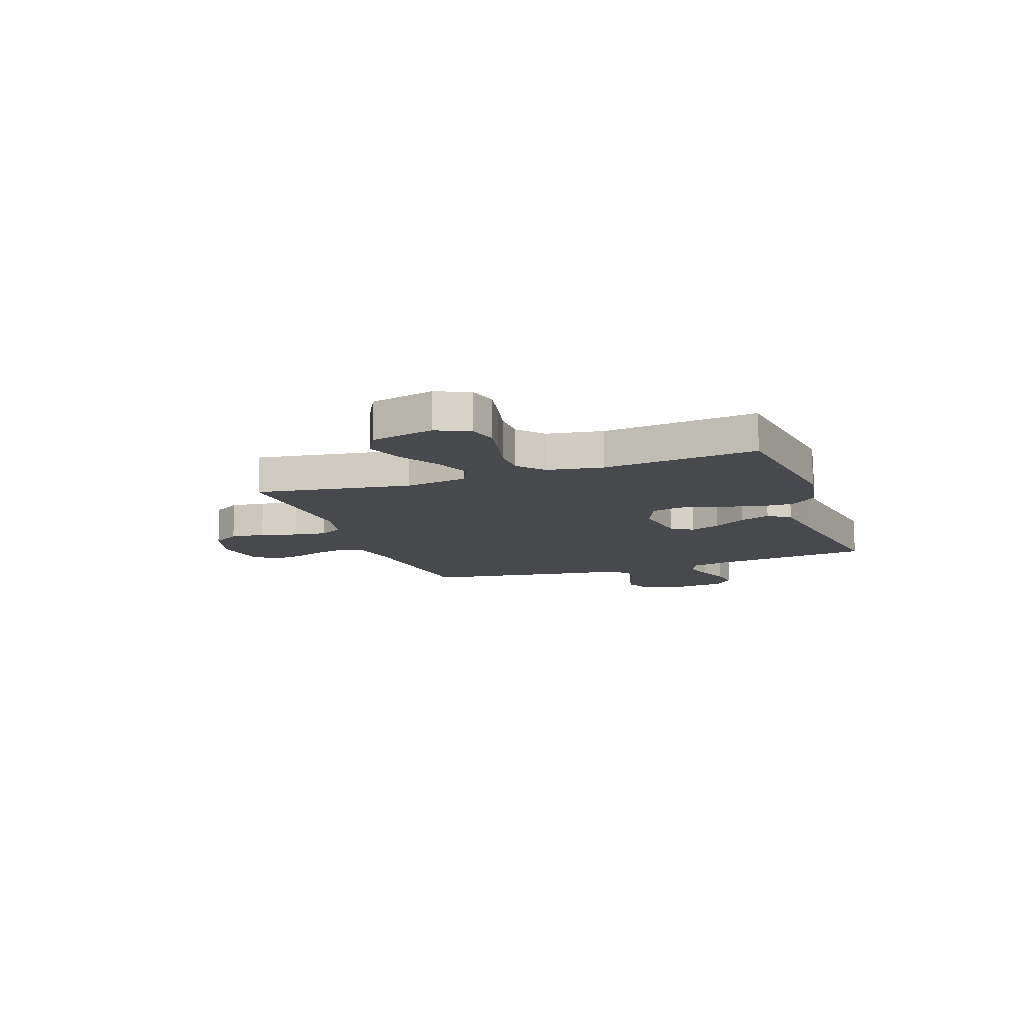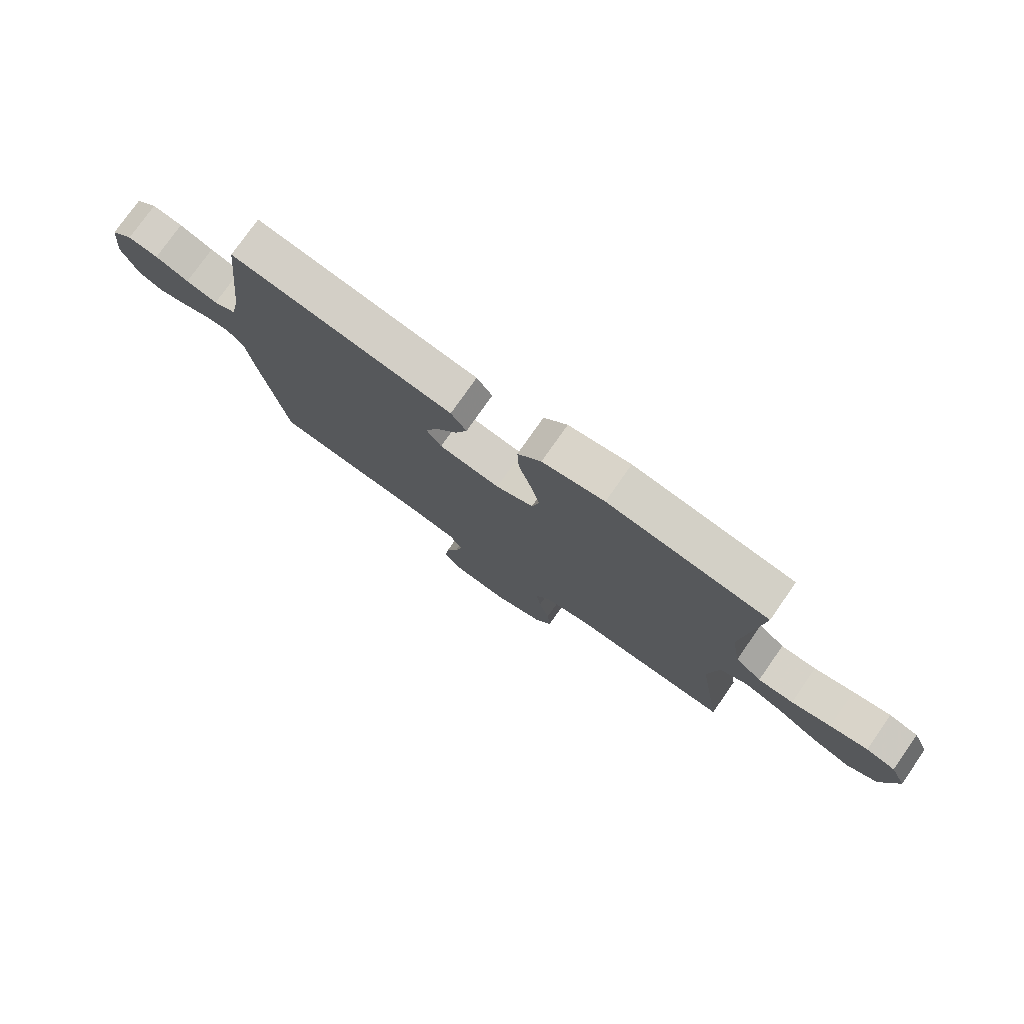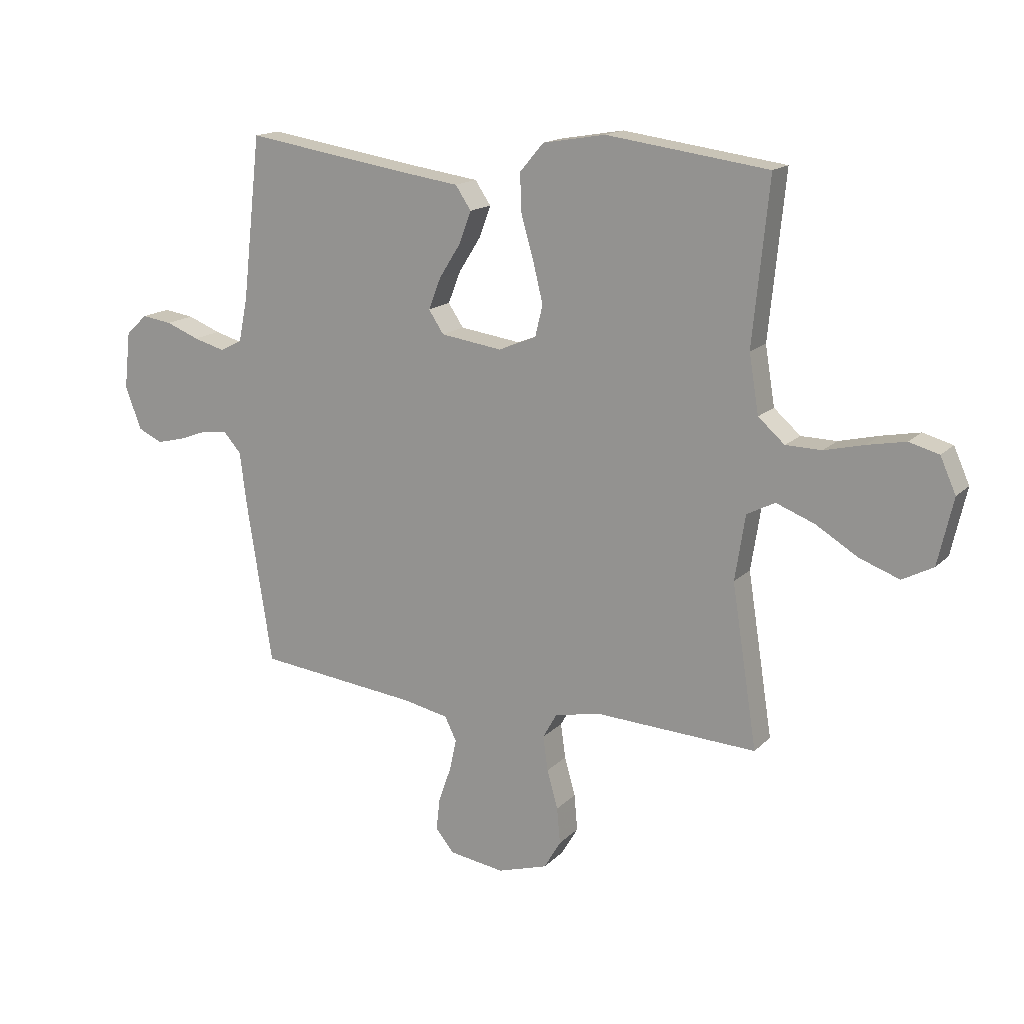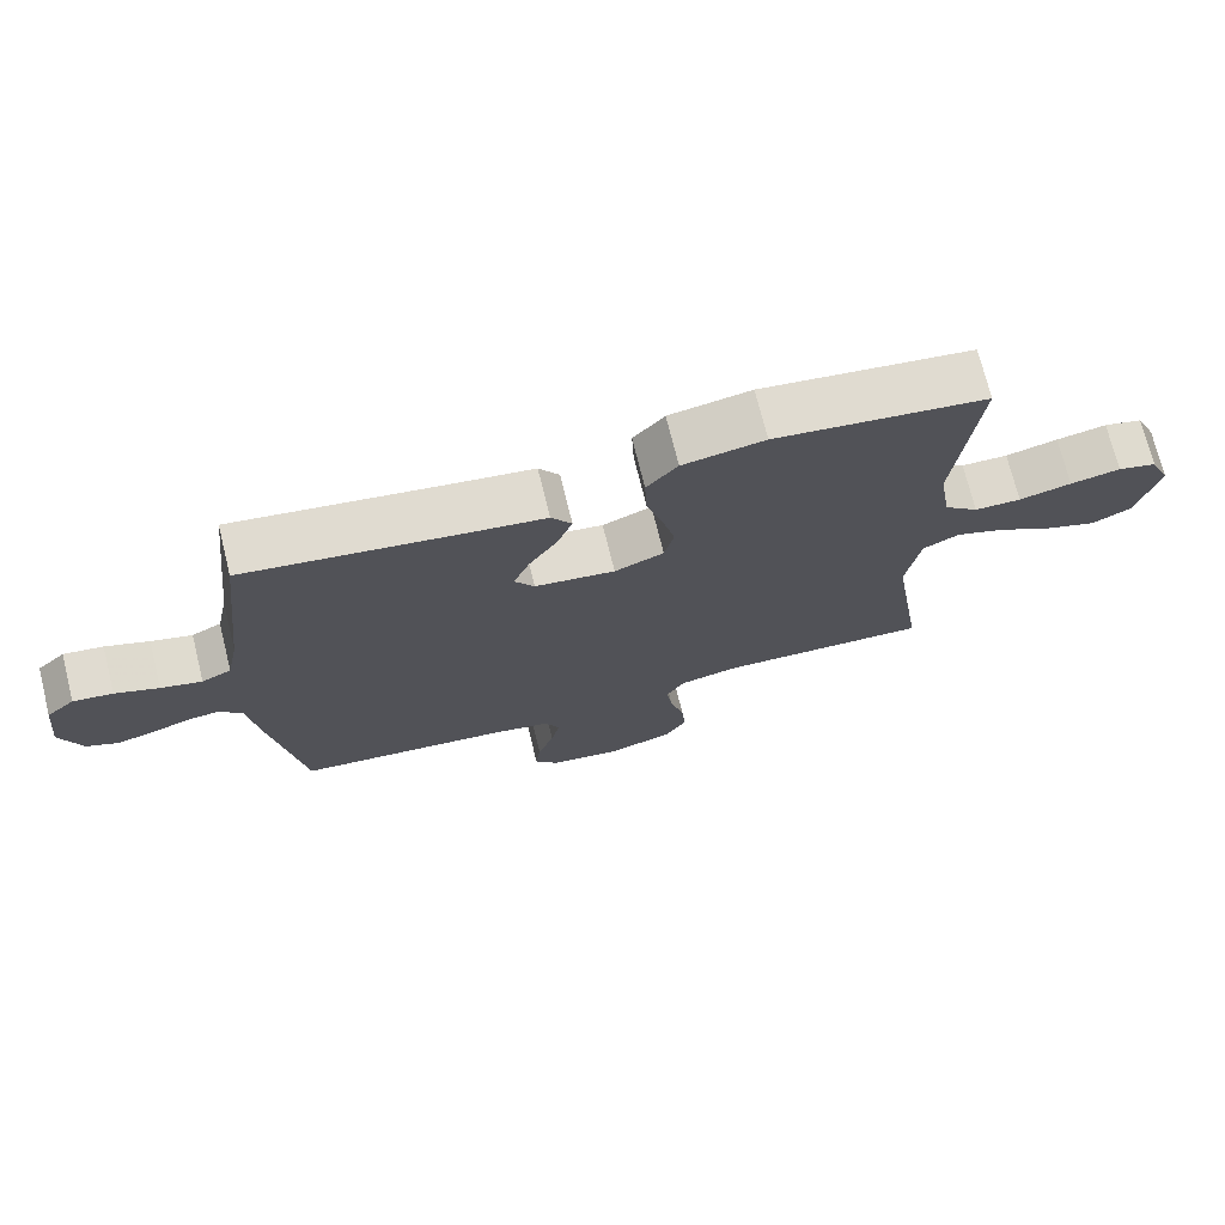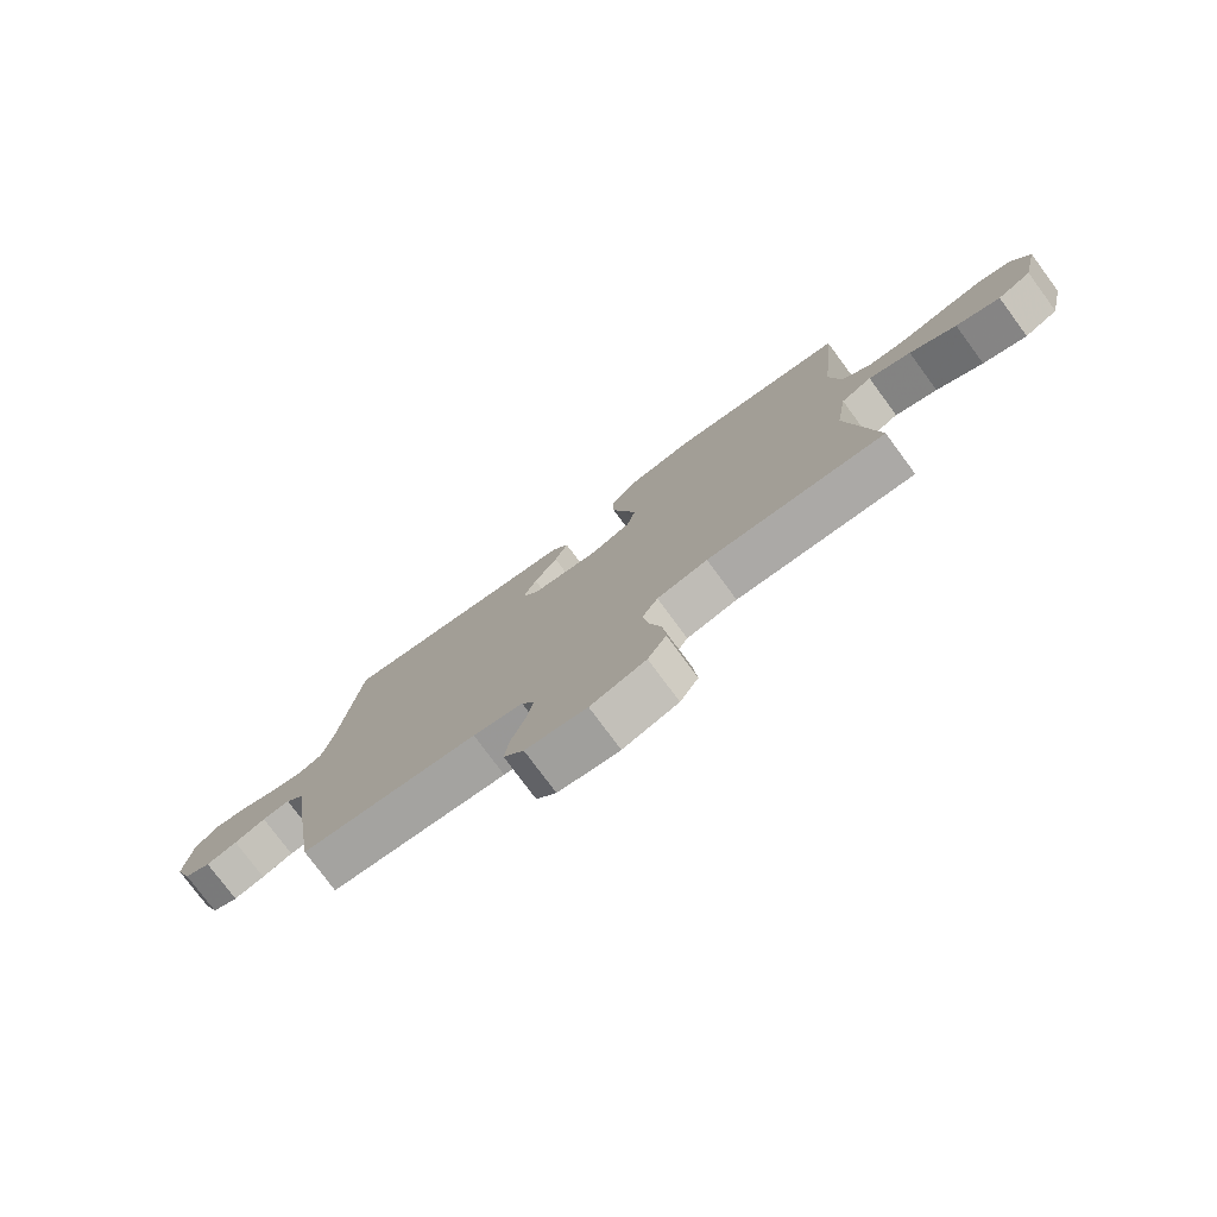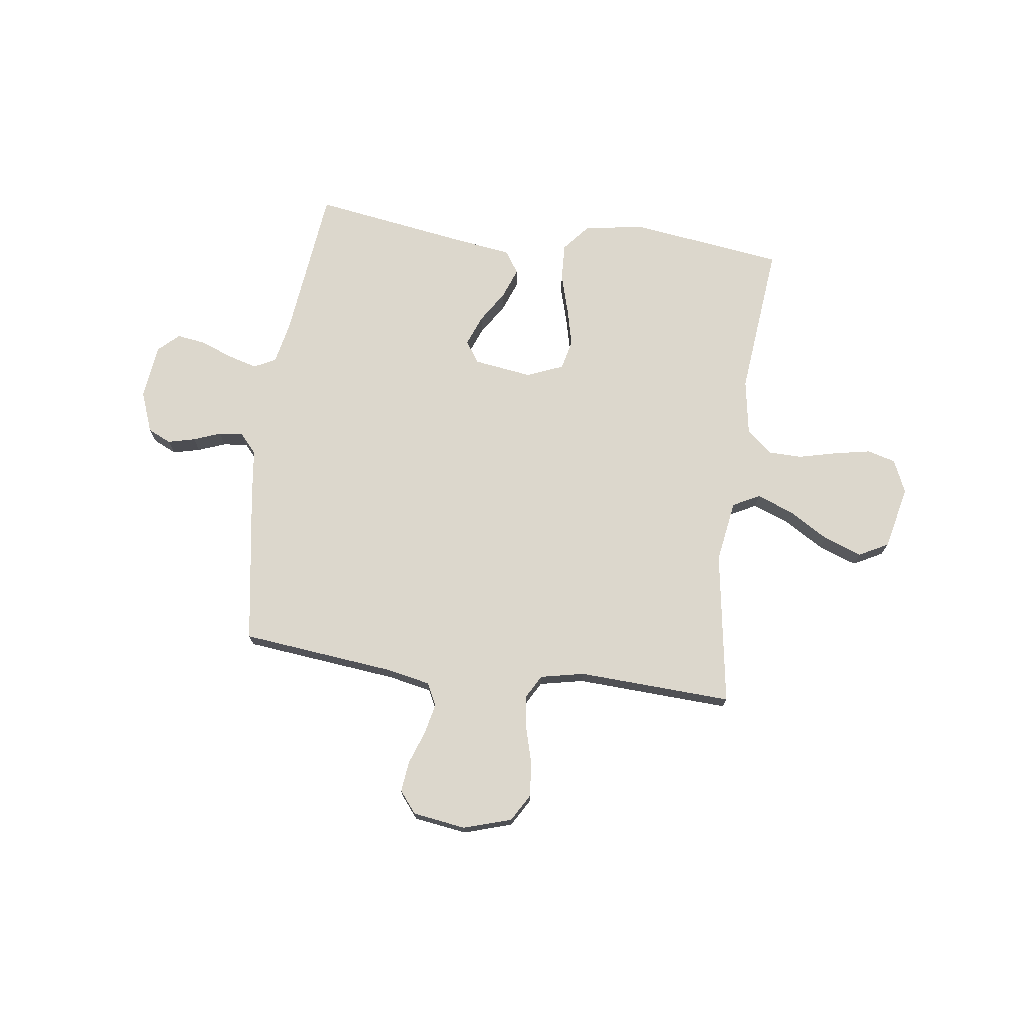
<metadata>
{"format":"obj","ext":"obj","renderer":"f3d","projection":"perspective","resolution":1024,"background":"white","views":[{"elev":-12.2,"azim":-70.4,"up":"+Y"},{"elev":77.2,"azim":-145.0,"up":"+Z"},{"elev":15.9,"azim":-151.6,"up":"+Z"},{"elev":72.5,"azim":166.1,"up":"+Z"},{"elev":-77.5,"azim":-143.5,"up":"+Z"},{"elev":72.8,"azim":-172.3,"up":"+Y"}]}
</metadata>
<code>
v -0.5 0.07 0.5
v -0.2 0.07 0.54
v -0.084 0.07 0.52
v -0.04 0.07 0.468
v -0.043 0.07 0.396
v -0.066 0.07 0.317
v -0.084 0.07 0.243
v -0.07 0.07 0.185
v 0 0.07 0.156
v 0.114 0.07 0.172
v 0.142 0.07 0.214
v 0.119 0.07 0.273
v 0.079 0.07 0.336
v 0.057 0.07 0.395
v 0.086 0.07 0.438
v 0.2 0.07 0.454
v 0.5 0.07 0.5
v 0.534 0.07 0.2
v 0.551 0.07 0.117
v 0.593 0.07 0.096
v 0.651 0.07 0.112
v 0.713 0.07 0.136
v 0.769 0.07 0.144
v 0.809 0.07 0.107
v 0.821 0.07 0
v 0.791 0.07 -0.079
v 0.746 0.07 -0.1
v 0.693 0.07 -0.087
v 0.64 0.07 -0.067
v 0.593 0.07 -0.062
v 0.56 0.07 -0.099
v 0.547 0.07 -0.2
v 0.5 0.07 -0.5
v 0.2 0.07 -0.532
v 0.116 0.07 -0.549
v 0.094 0.07 -0.593
v 0.107 0.07 -0.652
v 0.13 0.07 -0.717
v 0.137 0.07 -0.777
v 0.103 0.07 -0.819
v 0 0.07 -0.834
v -0.093 0.07 -0.805
v -0.124 0.07 -0.752
v -0.118 0.07 -0.685
v -0.098 0.07 -0.614
v -0.089 0.07 -0.55
v -0.115 0.07 -0.504
v -0.2 0.07 -0.486
v -0.5 0.07 -0.5
v -0.453 0.07 -0.2
v -0.472 0.07 -0.079
v -0.524 0.07 -0.052
v -0.595 0.07 -0.079
v -0.673 0.07 -0.126
v -0.747 0.07 -0.153
v -0.804 0.07 -0.123
v -0.832 0.07 0
v -0.803 0.07 0.065
v -0.748 0.07 0.08
v -0.677 0.07 0.066
v -0.603 0.07 0.048
v -0.537 0.07 0.049
v -0.488 0.07 0.092
v -0.47 0.07 0.2
v -0.5 0 0.5
v -0.2 0 0.54
v -0.084 0 0.52
v -0.04 0 0.468
v -0.043 0 0.396
v -0.066 0 0.317
v -0.084 0 0.243
v -0.07 0 0.185
v 0 0 0.156
v 0.114 0 0.172
v 0.142 0 0.214
v 0.119 0 0.273
v 0.079 0 0.336
v 0.057 0 0.395
v 0.086 0 0.438
v 0.2 0 0.454
v 0.5 0 0.5
v 0.534 0 0.2
v 0.551 0 0.117
v 0.593 0 0.096
v 0.651 0 0.112
v 0.713 0 0.136
v 0.769 0 0.144
v 0.809 0 0.107
v 0.821 0 0
v 0.791 0 -0.079
v 0.746 0 -0.1
v 0.693 0 -0.087
v 0.64 0 -0.067
v 0.593 0 -0.062
v 0.56 0 -0.099
v 0.547 0 -0.2
v 0.5 0 -0.5
v 0.2 0 -0.532
v 0.116 0 -0.549
v 0.094 0 -0.593
v 0.107 0 -0.652
v 0.13 0 -0.717
v 0.137 0 -0.777
v 0.103 0 -0.819
v 0 0 -0.834
v -0.093 0 -0.805
v -0.124 0 -0.752
v -0.118 0 -0.685
v -0.098 0 -0.614
v -0.089 0 -0.55
v -0.115 0 -0.504
v -0.2 0 -0.486
v -0.5 0 -0.5
v -0.453 0 -0.2
v -0.472 0 -0.079
v -0.524 0 -0.052
v -0.595 0 -0.079
v -0.673 0 -0.126
v -0.747 0 -0.153
v -0.804 0 -0.123
v -0.832 0 0
v -0.803 0 0.065
v -0.748 0 0.08
v -0.677 0 0.066
v -0.603 0 0.048
v -0.537 0 0.049
v -0.488 0 0.092
v -0.47 0 0.2
f 59 60 61
f 58 59 61
f 57 58 61
f 56 57 61
f 55 56 61
f 54 55 61
f 53 54 61
f 52 53 61 62
f 51 52 62 63
f 48 49 50
f 51 63 64
f 50 51 64
f 48 50 64
f 47 48 64
f 43 44 45
f 42 43 45
f 41 42 45
f 40 41 45
f 39 40 45
f 38 39 45
f 37 38 45
f 36 37 45 46
f 64 1 2
f 47 64 2
f 46 47 2
f 36 46 2
f 35 36 2
f 31 32 33 34
f 27 28 29
f 26 27 29
f 25 26 29
f 24 25 29
f 23 24 29
f 22 23 29
f 21 22 29
f 20 21 29 30
f 19 20 30 31
f 16 17 18
f 18 19 31
f 16 18 31
f 15 16 31
f 14 15 31
f 13 14 31
f 12 13 31
f 4 5 6
f 3 4 6
f 2 3 6
f 2 6 7
f 11 12 31
f 31 34 35
f 11 31 35
f 10 11 35
f 2 7 8
f 35 2 8
f 35 8 9
f 9 10 35
f 125 124 123
f 125 123 122
f 125 122 121
f 125 121 120
f 125 120 119
f 125 119 118
f 125 118 117
f 126 125 117 116
f 127 126 116 115
f 114 113 112
f 128 127 115
f 128 115 114
f 128 114 112
f 128 112 111
f 109 108 107
f 109 107 106
f 109 106 105
f 109 105 104
f 109 104 103
f 109 103 102
f 109 102 101
f 110 109 101 100
f 66 65 128
f 66 128 111
f 66 111 110
f 66 110 100
f 66 100 99
f 98 97 96 95
f 93 92 91
f 93 91 90
f 93 90 89
f 93 89 88
f 93 88 87
f 93 87 86
f 93 86 85
f 94 93 85 84
f 95 94 84 83
f 82 81 80
f 95 83 82
f 95 82 80
f 95 80 79
f 95 79 78
f 95 78 77
f 95 77 76
f 70 69 68
f 70 68 67
f 70 67 66
f 71 70 66
f 95 76 75
f 99 98 95
f 99 95 75
f 99 75 74
f 72 71 66
f 72 66 99
f 73 72 99
f 99 74 73
f 1 65 66 2
f 2 66 67 3
f 3 67 68 4
f 4 68 69 5
f 5 69 70 6
f 6 70 71 7
f 7 71 72 8
f 8 72 73 9
f 9 73 74 10
f 10 74 75 11
f 11 75 76 12
f 12 76 77 13
f 13 77 78 14
f 14 78 79 15
f 15 79 80 16
f 16 80 81 17
f 17 81 82 18
f 18 82 83 19
f 19 83 84 20
f 20 84 85 21
f 21 85 86 22
f 22 86 87 23
f 23 87 88 24
f 24 88 89 25
f 25 89 90 26
f 26 90 91 27
f 27 91 92 28
f 28 92 93 29
f 29 93 94 30
f 30 94 95 31
f 31 95 96 32
f 32 96 97 33
f 33 97 98 34
f 34 98 99 35
f 35 99 100 36
f 36 100 101 37
f 37 101 102 38
f 38 102 103 39
f 39 103 104 40
f 40 104 105 41
f 41 105 106 42
f 42 106 107 43
f 43 107 108 44
f 44 108 109 45
f 45 109 110 46
f 46 110 111 47
f 47 111 112 48
f 48 112 113 49
f 49 113 114 50
f 50 114 115 51
f 51 115 116 52
f 52 116 117 53
f 53 117 118 54
f 54 118 119 55
f 55 119 120 56
f 56 120 121 57
f 57 121 122 58
f 58 122 123 59
f 59 123 124 60
f 60 124 125 61
f 61 125 126 62
f 62 126 127 63
f 63 127 128 64
f 64 128 65 1

</code>
